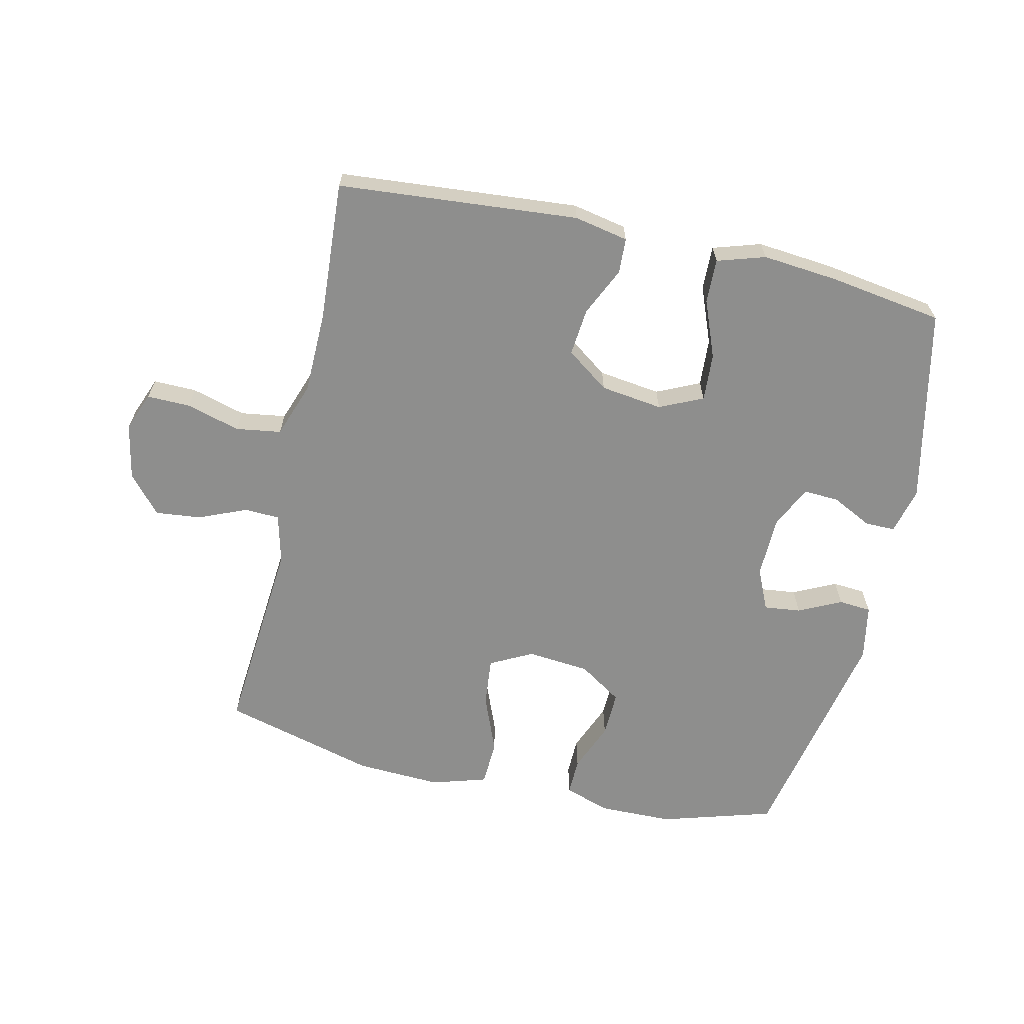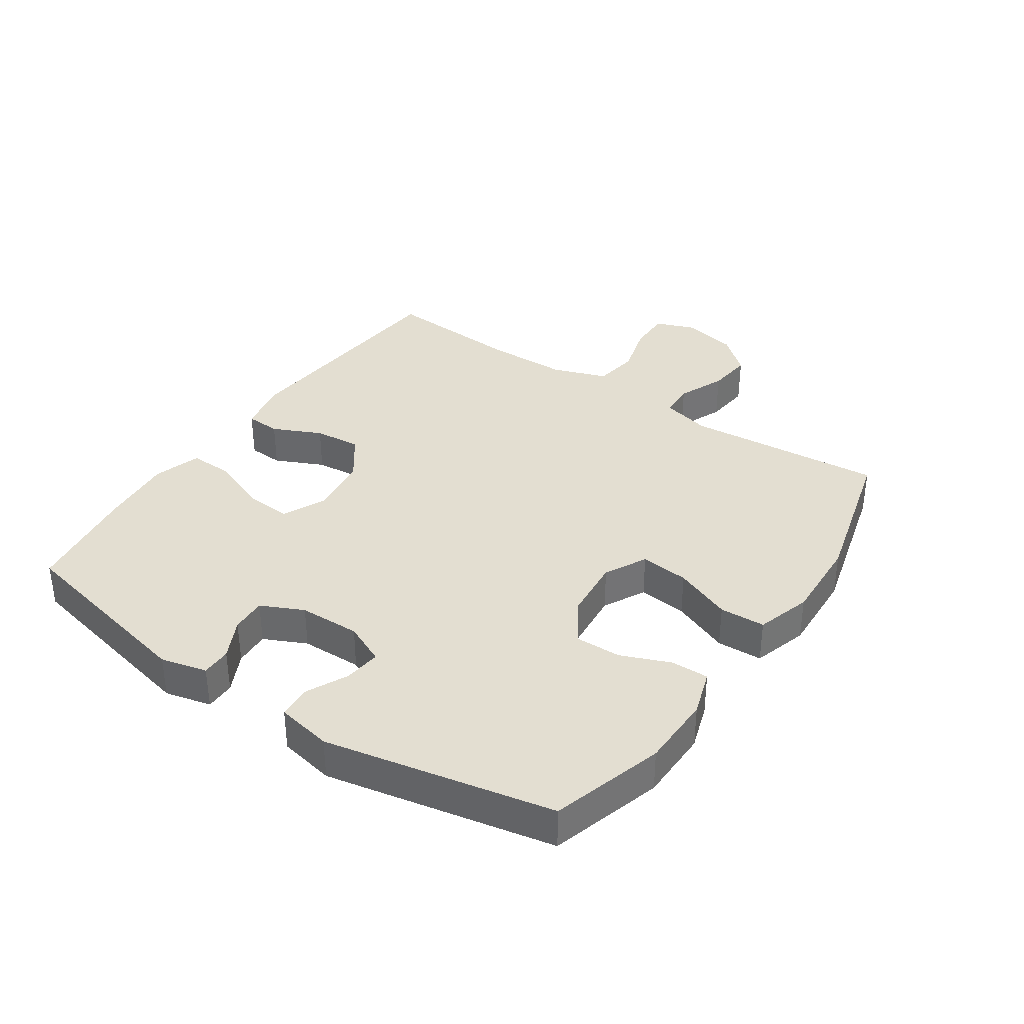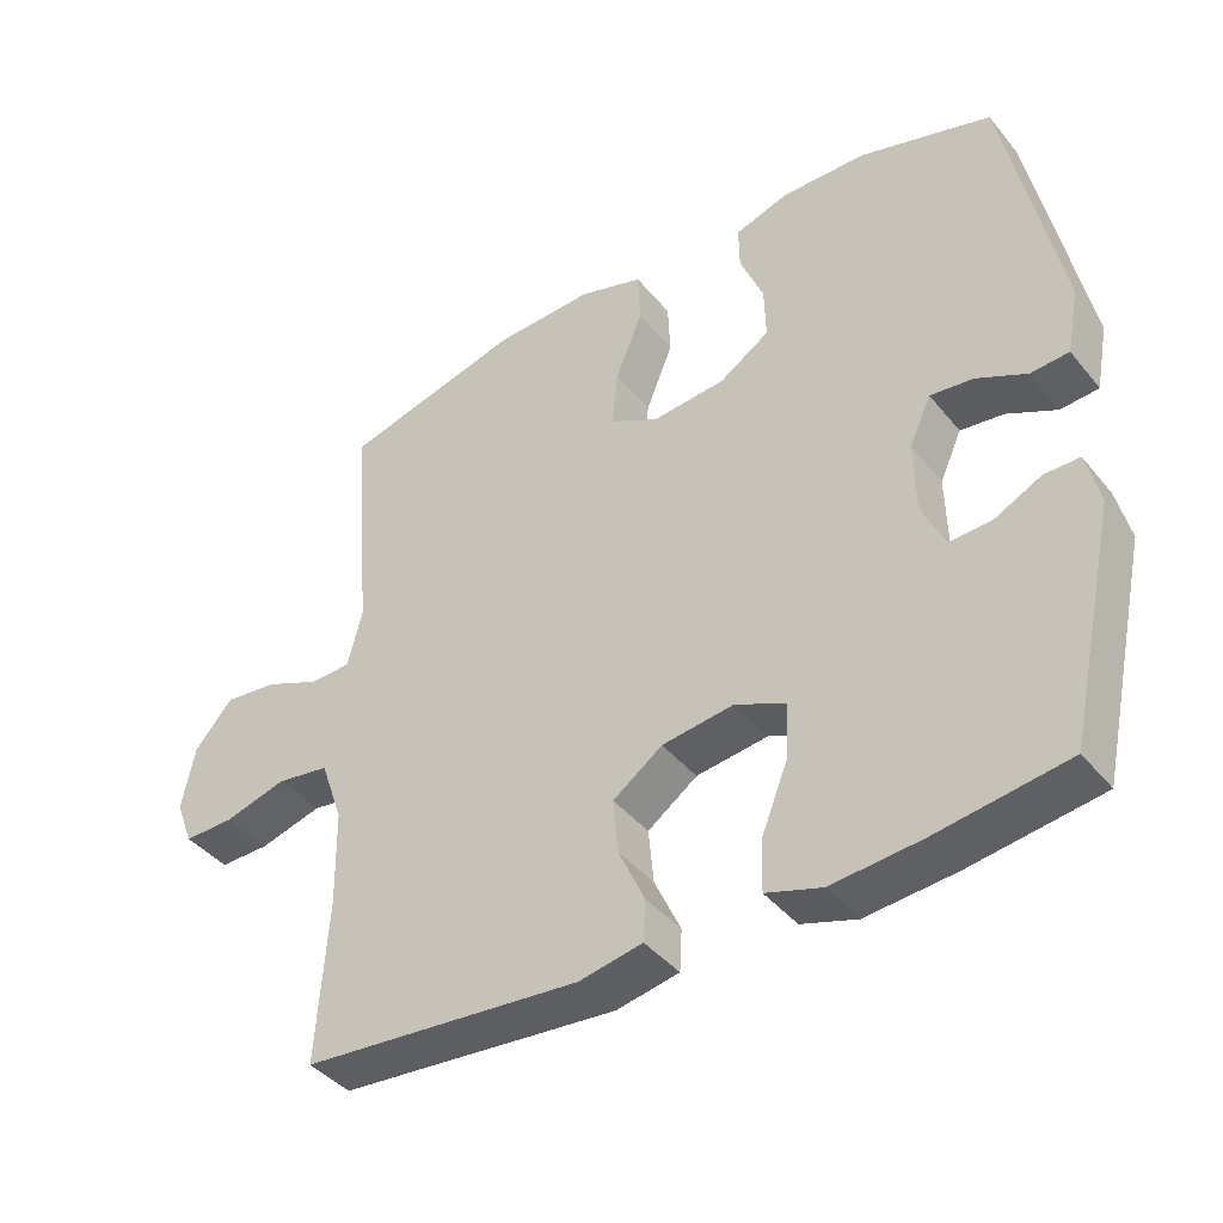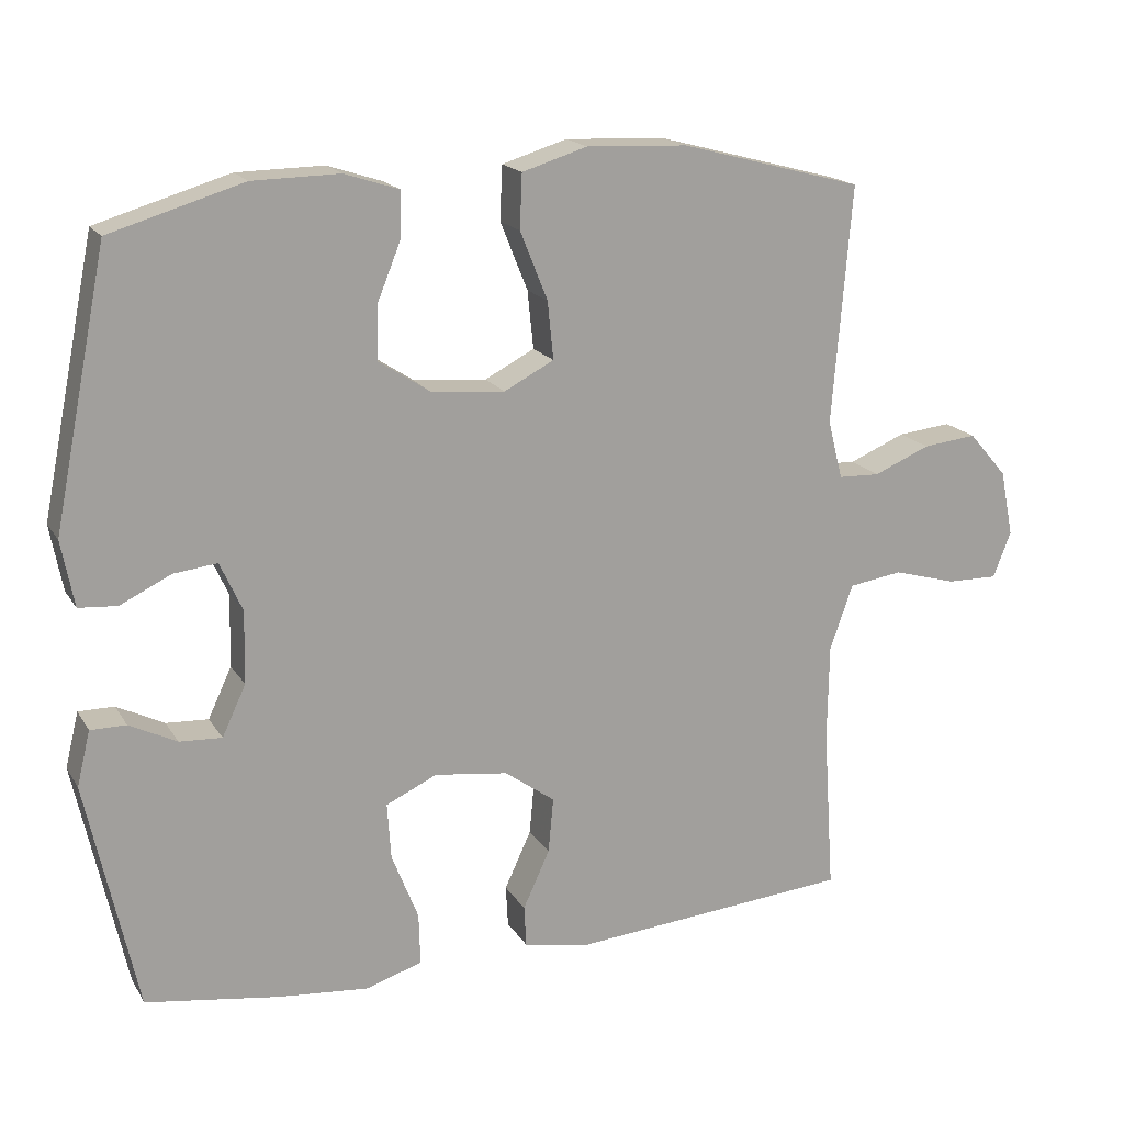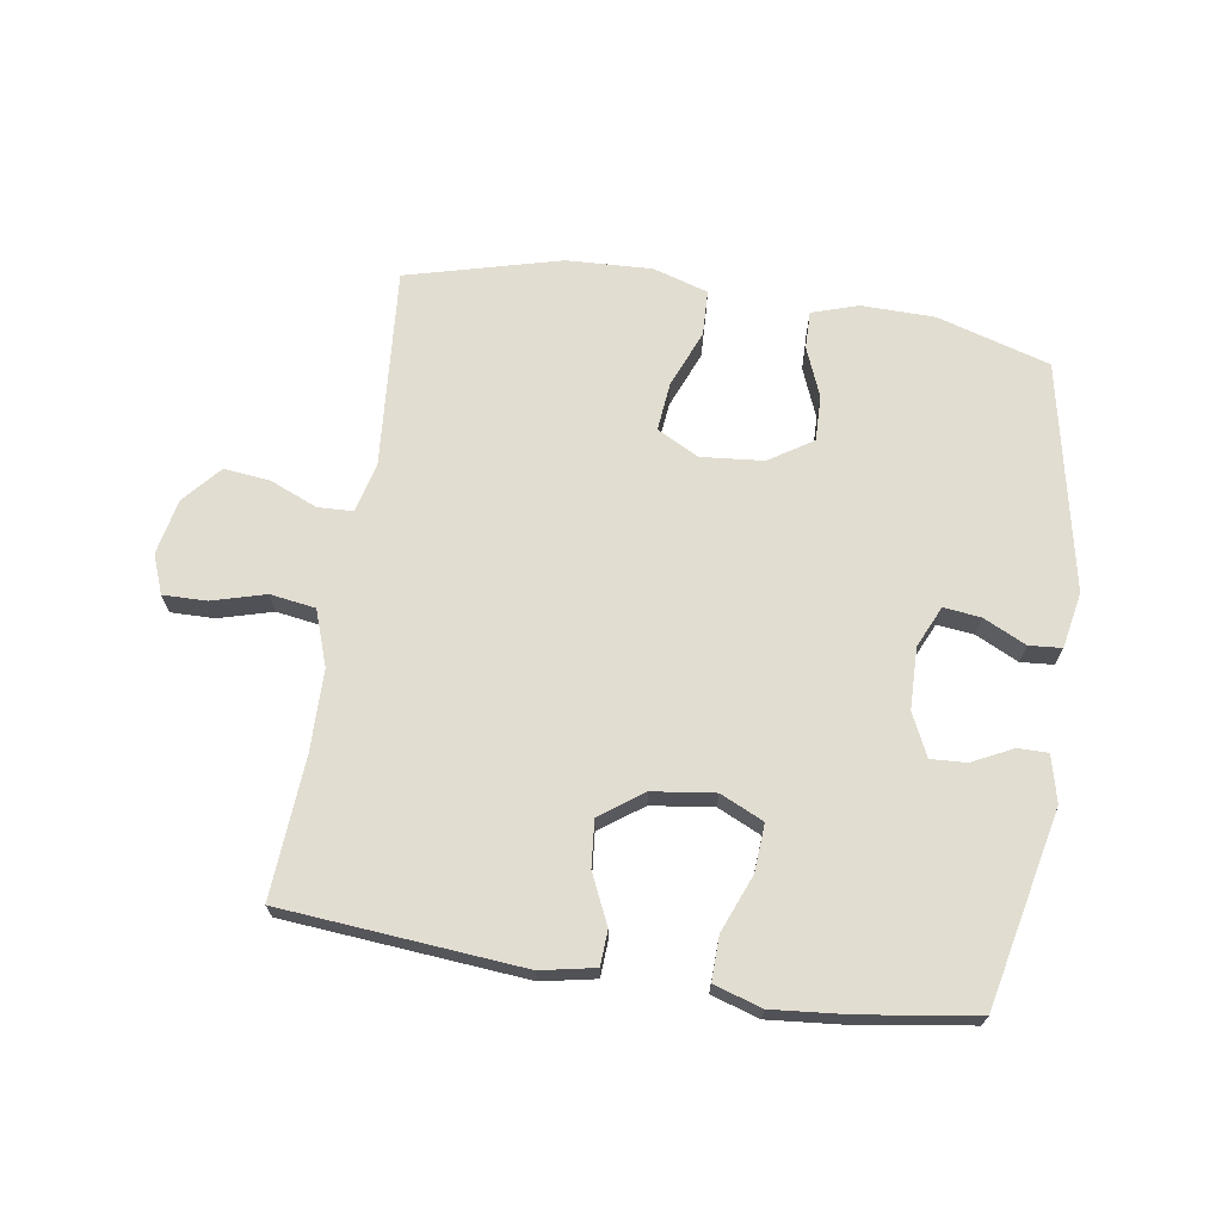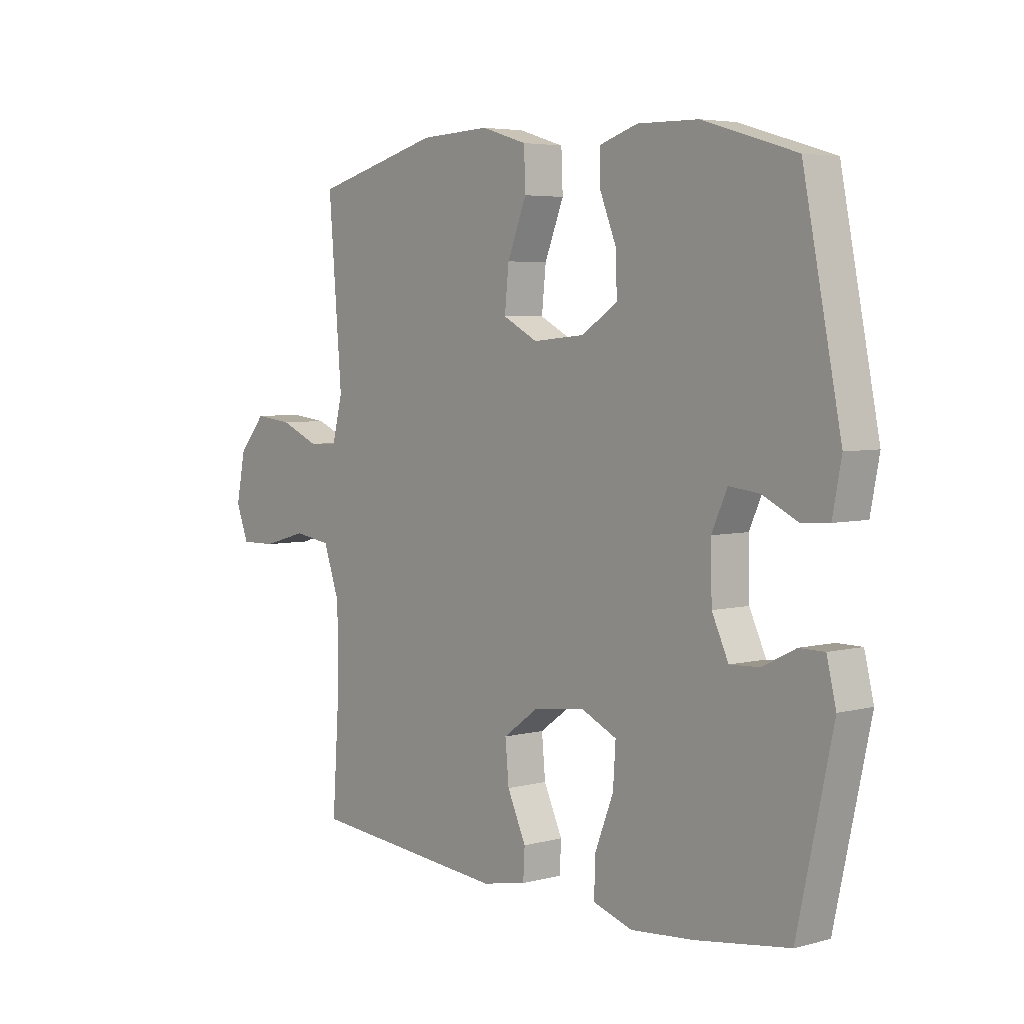
<metadata>
{"format":"obj","ext":"obj","renderer":"f3d","projection":"perspective","resolution":1024,"background":"white","views":[{"elev":-64.8,"azim":167.1,"up":"+Y"},{"elev":36.1,"azim":-55.9,"up":"+Y"},{"elev":-41.2,"azim":-144.6,"up":"+Z"},{"elev":17.6,"azim":-22.1,"up":"+Z"},{"elev":68.6,"azim":-171.2,"up":"+Y"},{"elev":4.7,"azim":-130.0,"up":"+Z"}]}
</metadata>
<code>
v -0.5 0.07 -0.5
v -0.568 0.07 -0.189
v -0.55 0.07 -0.115
v -0.502 0.07 -0.115
v -0.438 0.07 -0.147
v -0.381 0.07 -0.15
v -0.349 0.07 -0.082
v -0.347 0.07 0.016
v -0.377 0.07 0.082
v -0.436 0.07 0.075
v -0.504 0.07 0.042
v -0.556 0.07 0.046
v -0.573 0.07 0.135
v -0.5 0.07 0.5
v -0.32 0.07 0.554
v -0.203 0.07 0.556
v -0.129 0.07 0.532
v -0.13 0.07 0.472
v -0.162 0.07 0.393
v -0.164 0.07 0.32
v -0.095 0.07 0.275
v 0.005 0.07 0.266
v 0.072 0.07 0.301
v 0.064 0.07 0.379
v 0.027 0.07 0.471
v 0.03 0.07 0.544
v 0.118 0.07 0.571
v 0.254 0.07 0.565
v 0.5 0.07 0.5
v 0.474 0.07 0.18
v 0.494 0.07 0.101
v 0.55 0.07 0.099
v 0.626 0.07 0.131
v 0.699 0.07 0.139
v 0.751 0.07 0.079
v 0.769 0.07 -0.01
v 0.745 0.07 -0.072
v 0.676 0.07 -0.071
v 0.59 0.07 -0.047
v 0.518 0.07 -0.058
v 0.487 0.07 -0.146
v 0.485 0.07 -0.277
v 0.5 0.07 -0.5
v 0.117 0.07 -0.533
v 0.031 0.07 -0.516
v 0.028 0.07 -0.46
v 0.064 0.07 -0.382
v 0.071 0.07 -0.307
v 0.003 0.07 -0.258
v -0.096 0.07 -0.245
v -0.165 0.07 -0.277
v -0.16 0.07 -0.353
v -0.124 0.07 -0.444
v -0.122 0.07 -0.514
v -0.198 0.07 -0.538
v -0.319 0.07 -0.527
v -0.5 0 -0.5
v -0.568 0 -0.189
v -0.55 0 -0.115
v -0.502 0 -0.115
v -0.438 0 -0.147
v -0.381 0 -0.15
v -0.349 0 -0.082
v -0.347 0 0.016
v -0.377 0 0.082
v -0.436 0 0.075
v -0.504 0 0.042
v -0.556 0 0.046
v -0.573 0 0.135
v -0.5 0 0.5
v -0.32 0 0.554
v -0.203 0 0.556
v -0.129 0 0.532
v -0.13 0 0.472
v -0.162 0 0.393
v -0.164 0 0.32
v -0.095 0 0.275
v 0.005 0 0.266
v 0.072 0 0.301
v 0.064 0 0.379
v 0.027 0 0.471
v 0.03 0 0.544
v 0.118 0 0.571
v 0.254 0 0.565
v 0.5 0 0.5
v 0.474 0 0.18
v 0.494 0 0.101
v 0.55 0 0.099
v 0.626 0 0.131
v 0.699 0 0.139
v 0.751 0 0.079
v 0.769 0 -0.01
v 0.745 0 -0.072
v 0.676 0 -0.071
v 0.59 0 -0.047
v 0.518 0 -0.058
v 0.487 0 -0.146
v 0.485 0 -0.277
v 0.5 0 -0.5
v 0.117 0 -0.533
v 0.031 0 -0.516
v 0.028 0 -0.46
v 0.064 0 -0.382
v 0.071 0 -0.307
v 0.003 0 -0.258
v -0.096 0 -0.245
v -0.165 0 -0.277
v -0.16 0 -0.353
v -0.124 0 -0.444
v -0.122 0 -0.514
v -0.198 0 -0.538
v -0.319 0 -0.527
f 3 4 5
f 2 3 5
f 1 2 5
f 56 1 5
f 55 56 5
f 54 55 5
f 53 54 5
f 52 53 5
f 51 52 5 6
f 50 51 6 7
f 49 50 7 8
f 48 49 8 9
f 45 46 47
f 44 45 47
f 43 44 47
f 42 43 47
f 41 42 47 48
f 40 41 48 9
f 37 38 39
f 36 37 39
f 35 36 39
f 34 35 39
f 33 34 39
f 32 33 39
f 39 40 9
f 32 39 9
f 31 32 9
f 28 29 30
f 27 28 30
f 26 27 30
f 25 26 30
f 24 25 30
f 23 24 30 31
f 22 23 31
f 21 22 31 9
f 17 18 19
f 16 17 19
f 15 16 19
f 14 15 19
f 13 14 19
f 12 13 19
f 11 12 19
f 10 11 19
f 10 19 20
f 9 10 20 21
f 61 60 59
f 61 59 58
f 61 58 57
f 61 57 112
f 61 112 111
f 61 111 110
f 61 110 109
f 61 109 108
f 62 61 108 107
f 63 62 107 106
f 64 63 106 105
f 65 64 105 104
f 103 102 101
f 103 101 100
f 103 100 99
f 103 99 98
f 104 103 98 97
f 65 104 97 96
f 95 94 93
f 95 93 92
f 95 92 91
f 95 91 90
f 95 90 89
f 95 89 88
f 65 96 95
f 65 95 88
f 65 88 87
f 86 85 84
f 86 84 83
f 86 83 82
f 86 82 81
f 86 81 80
f 87 86 80 79
f 87 79 78
f 65 87 78 77
f 75 74 73
f 75 73 72
f 75 72 71
f 75 71 70
f 75 70 69
f 75 69 68
f 75 68 67
f 75 67 66
f 76 75 66
f 77 76 66 65
f 1 57 58 2
f 2 58 59 3
f 3 59 60 4
f 4 60 61 5
f 5 61 62 6
f 6 62 63 7
f 7 63 64 8
f 8 64 65 9
f 9 65 66 10
f 10 66 67 11
f 11 67 68 12
f 12 68 69 13
f 13 69 70 14
f 14 70 71 15
f 15 71 72 16
f 16 72 73 17
f 17 73 74 18
f 18 74 75 19
f 19 75 76 20
f 20 76 77 21
f 21 77 78 22
f 22 78 79 23
f 23 79 80 24
f 24 80 81 25
f 25 81 82 26
f 26 82 83 27
f 27 83 84 28
f 28 84 85 29
f 29 85 86 30
f 30 86 87 31
f 31 87 88 32
f 32 88 89 33
f 33 89 90 34
f 34 90 91 35
f 35 91 92 36
f 36 92 93 37
f 37 93 94 38
f 38 94 95 39
f 39 95 96 40
f 40 96 97 41
f 41 97 98 42
f 42 98 99 43
f 43 99 100 44
f 44 100 101 45
f 45 101 102 46
f 46 102 103 47
f 47 103 104 48
f 48 104 105 49
f 49 105 106 50
f 50 106 107 51
f 51 107 108 52
f 52 108 109 53
f 53 109 110 54
f 54 110 111 55
f 55 111 112 56
f 56 112 57 1

</code>
